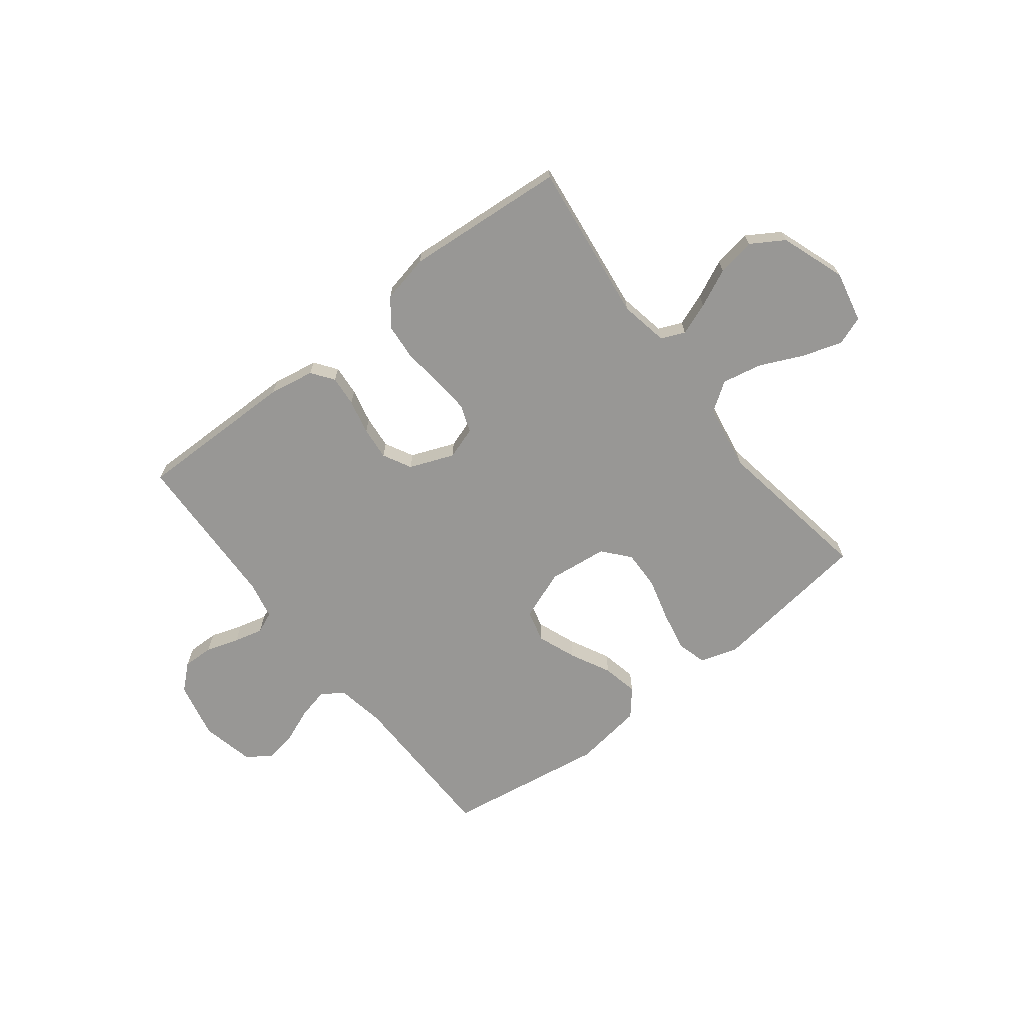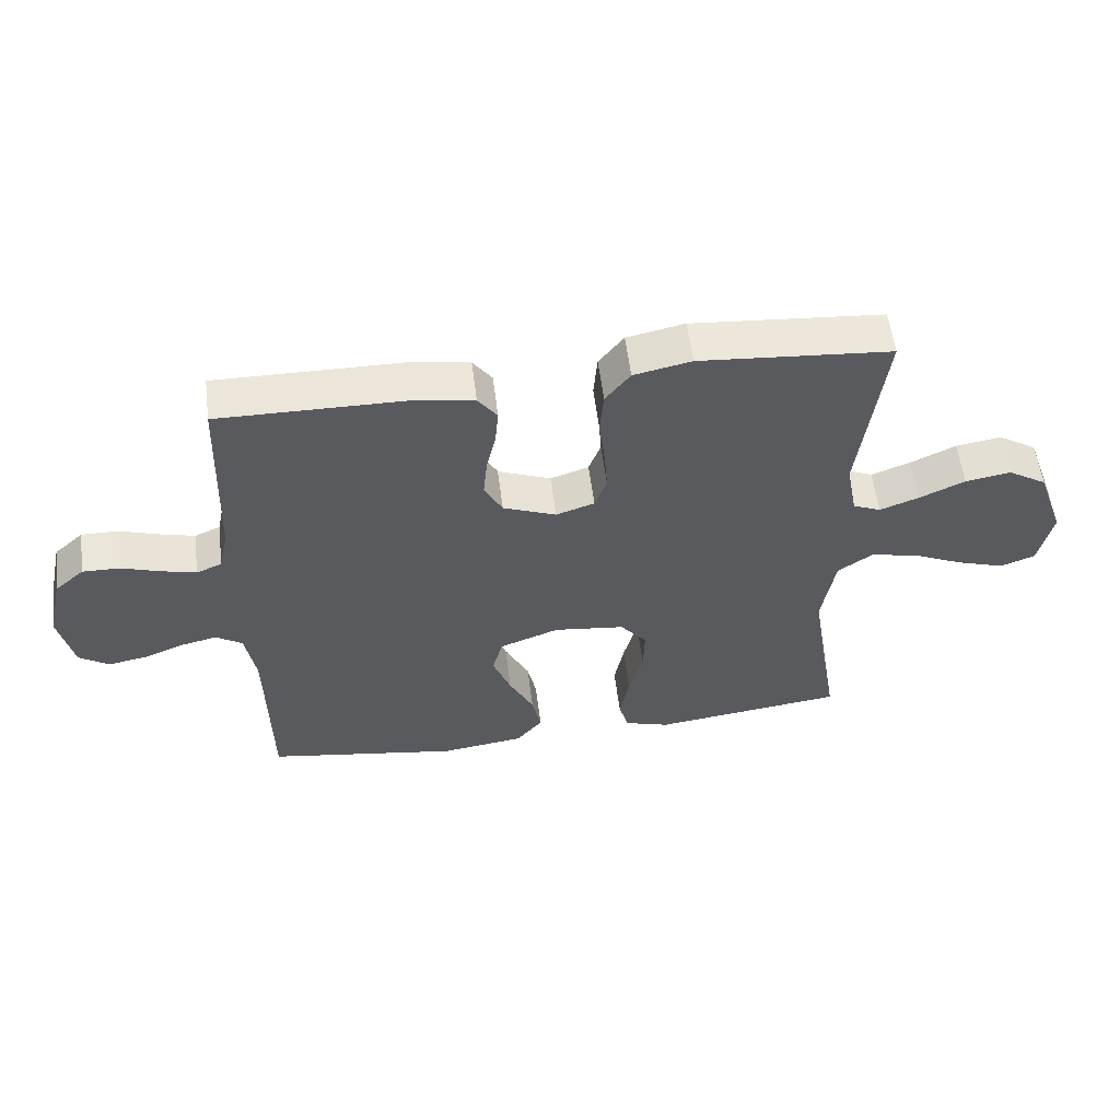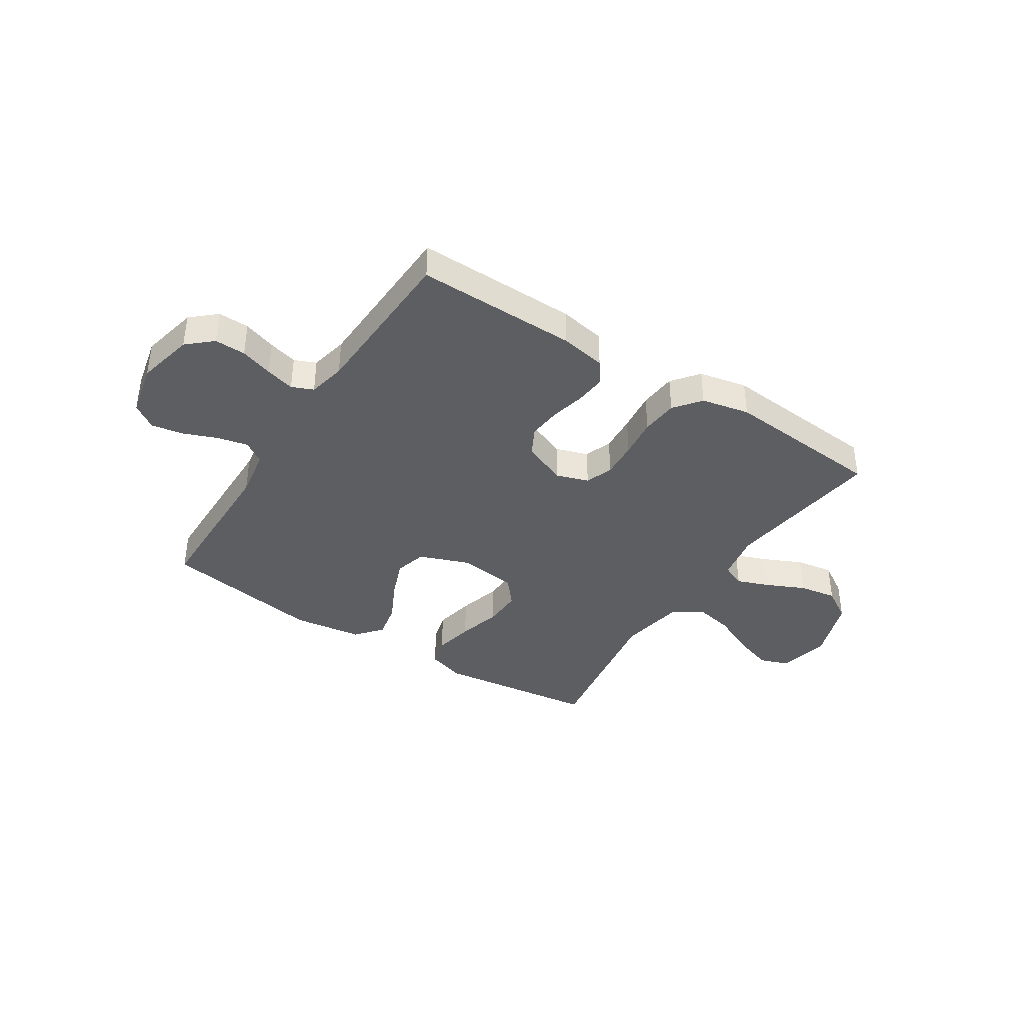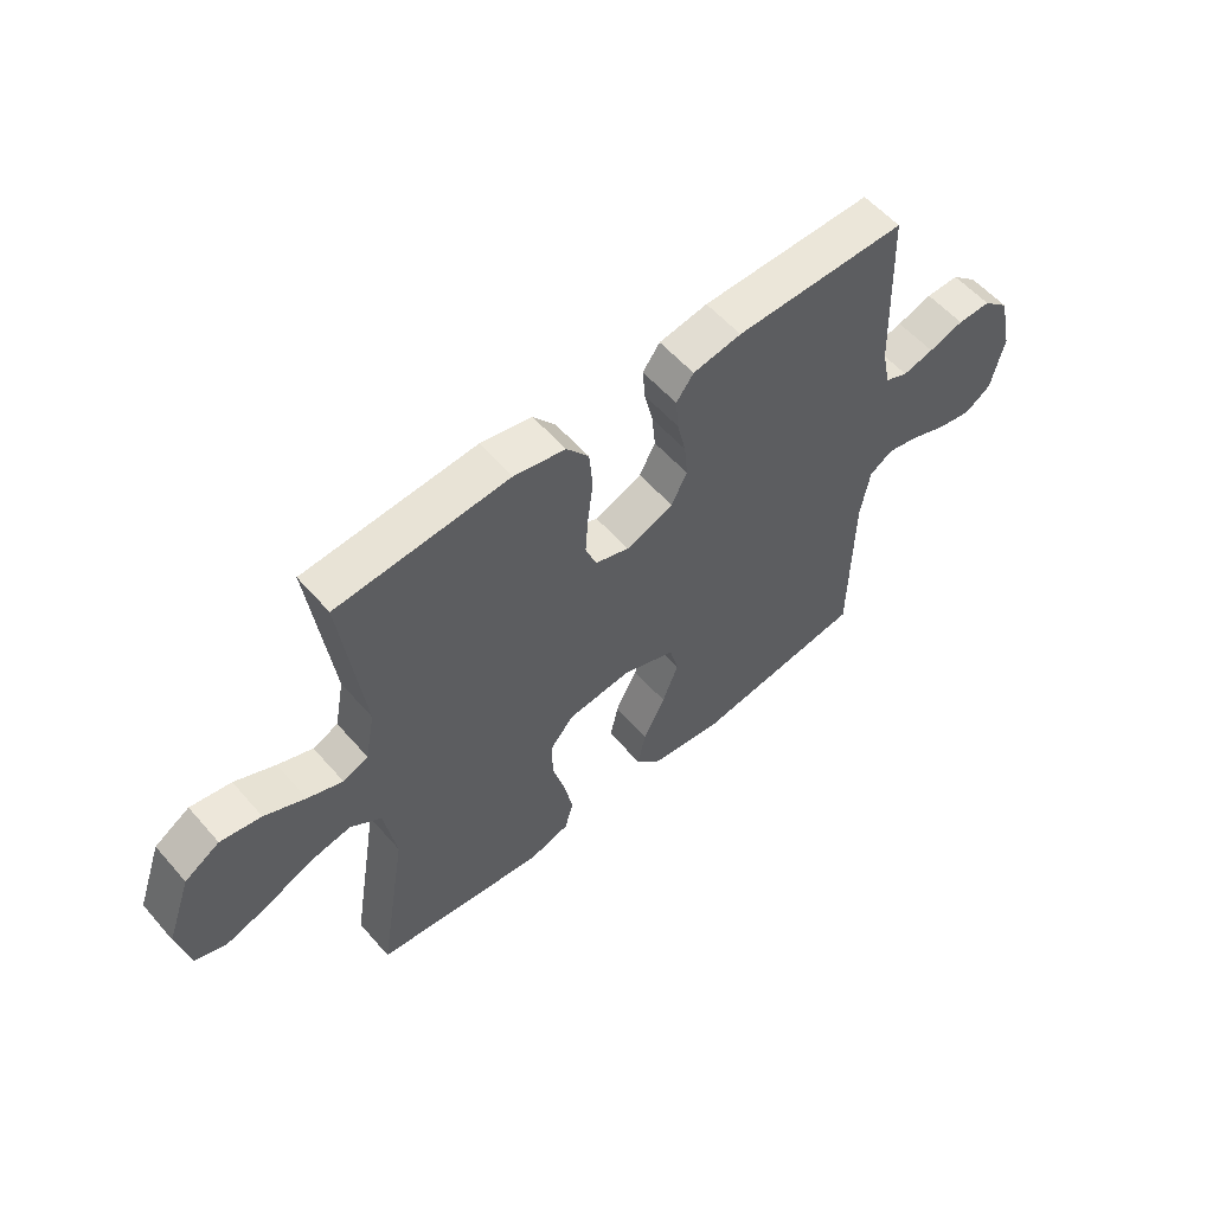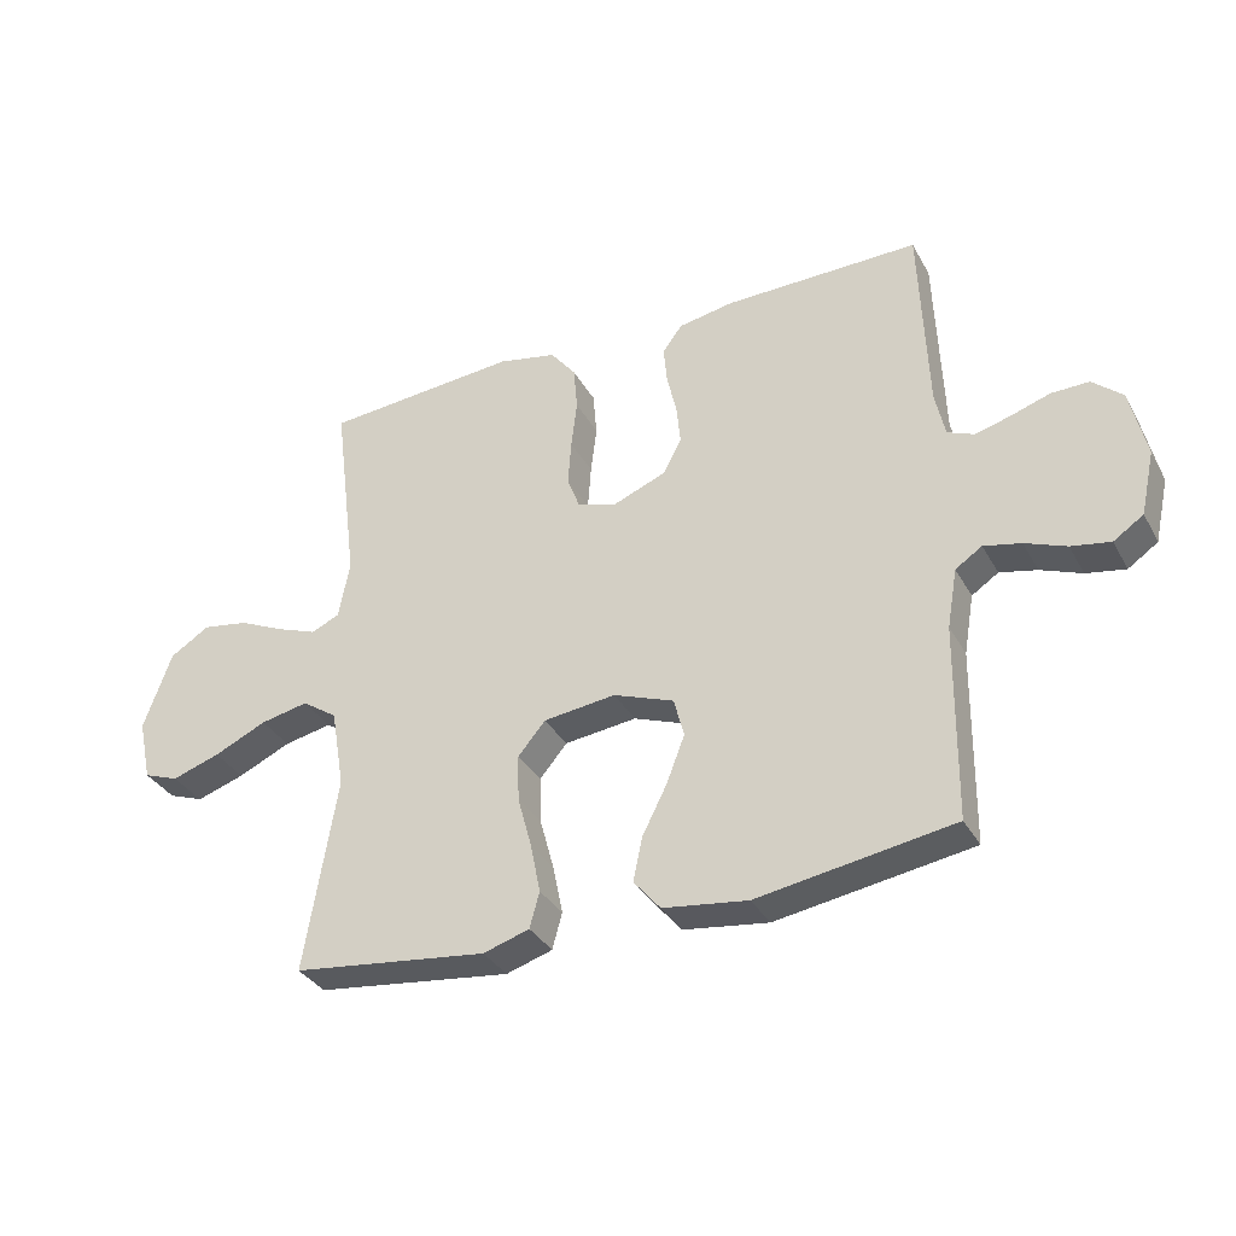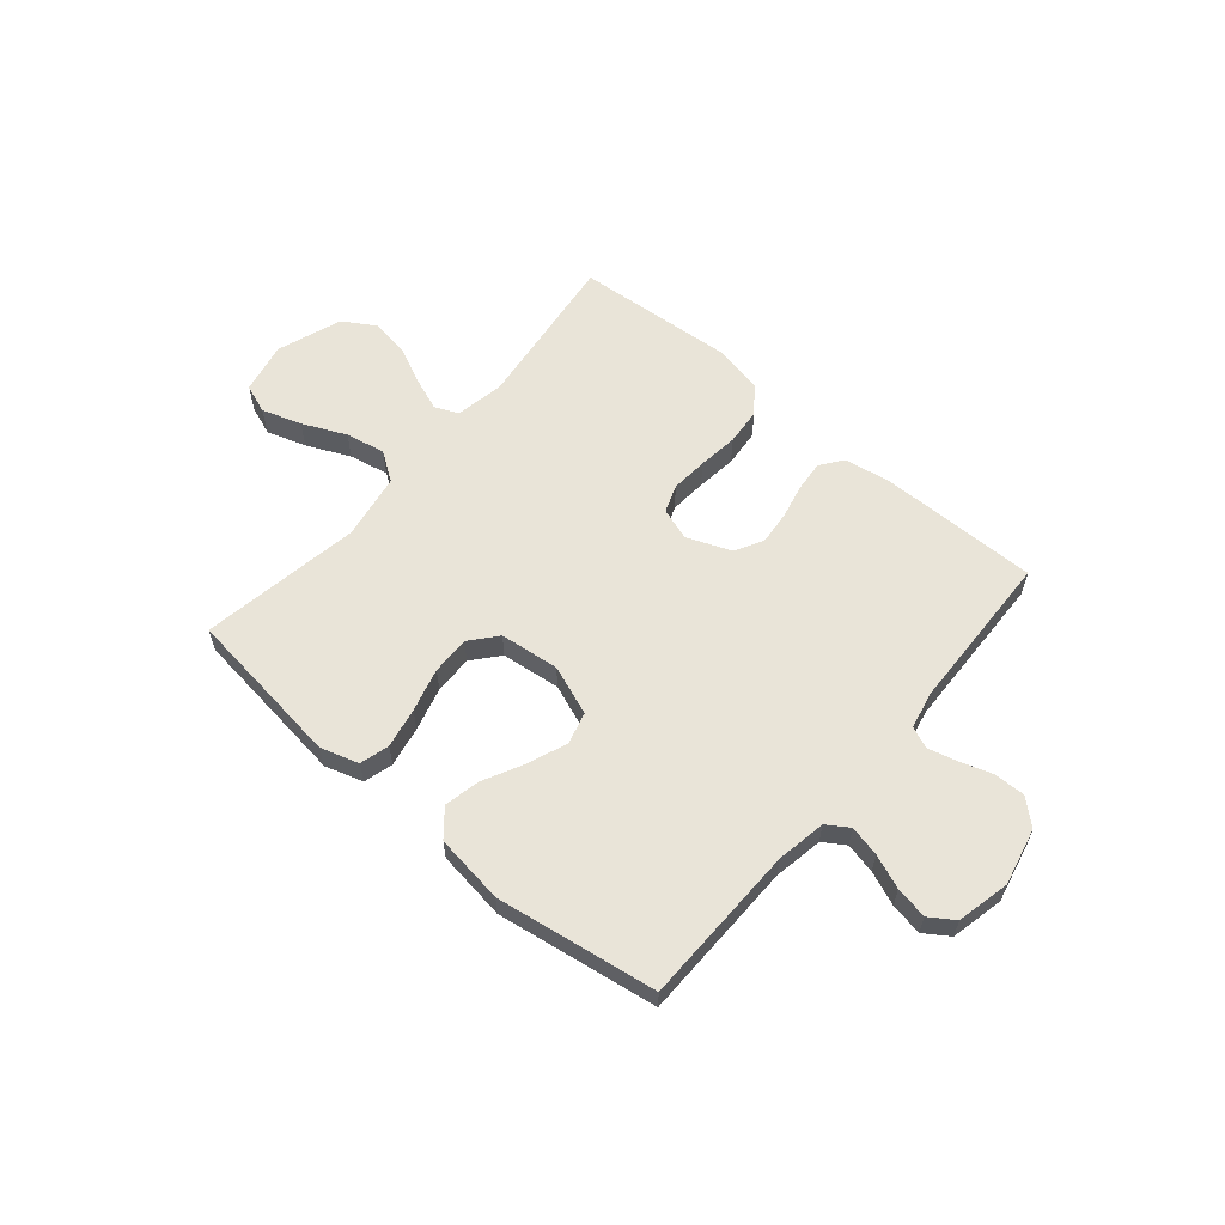
<metadata>
{"format":"obj","ext":"obj","renderer":"f3d","projection":"perspective","resolution":1024,"background":"white","views":[{"elev":-68.2,"azim":37.9,"up":"+Y"},{"elev":56.5,"azim":-7.1,"up":"+Z"},{"elev":-39.0,"azim":-32.9,"up":"+Y"},{"elev":56.7,"azim":139.5,"up":"+Z"},{"elev":-34.3,"azim":-154.5,"up":"+Z"},{"elev":60.1,"azim":-139.6,"up":"+Y"}]}
</metadata>
<code>
v -0.5 0.07 0.5
v -0.2 0.07 0.497
v -0.115 0.07 0.482
v -0.085 0.07 0.441
v -0.09 0.07 0.384
v -0.105 0.07 0.319
v -0.111 0.07 0.257
v -0.083 0.07 0.204
v 0 0.07 0.171
v 0.06 0.07 0.191
v 0.079 0.07 0.242
v 0.074 0.07 0.311
v 0.065 0.07 0.386
v 0.071 0.07 0.455
v 0.11 0.07 0.505
v 0.2 0.07 0.524
v 0.5 0.07 0.5
v 0.462 0.07 0.2
v 0.479 0.07 0.11
v 0.523 0.07 0.091
v 0.584 0.07 0.114
v 0.655 0.07 0.147
v 0.726 0.07 0.159
v 0.787 0.07 0.121
v 0.83 0.07 0
v 0.809 0.07 -0.096
v 0.755 0.07 -0.116
v 0.681 0.07 -0.092
v 0.6 0.07 -0.055
v 0.526 0.07 -0.04
v 0.472 0.07 -0.077
v 0.451 0.07 -0.2
v 0.5 0.07 -0.5
v 0.2 0.07 -0.538
v 0.129 0.07 -0.516
v 0.114 0.07 -0.461
v 0.129 0.07 -0.386
v 0.151 0.07 -0.305
v 0.153 0.07 -0.233
v 0.111 0.07 -0.183
v 0 0.07 -0.17
v -0.093 0.07 -0.205
v -0.109 0.07 -0.265
v -0.081 0.07 -0.338
v -0.043 0.07 -0.413
v -0.029 0.07 -0.48
v -0.07 0.07 -0.529
v -0.2 0.07 -0.547
v -0.5 0.07 -0.5
v -0.504 0.07 -0.2
v -0.52 0.07 -0.108
v -0.561 0.07 -0.081
v -0.618 0.07 -0.094
v -0.681 0.07 -0.119
v -0.741 0.07 -0.13
v -0.787 0.07 -0.099
v -0.809 0.07 0
v -0.785 0.07 0.107
v -0.739 0.07 0.148
v -0.681 0.07 0.147
v -0.62 0.07 0.127
v -0.566 0.07 0.113
v -0.526 0.07 0.13
v -0.511 0.07 0.2
v -0.5 0 0.5
v -0.2 0 0.497
v -0.115 0 0.482
v -0.085 0 0.441
v -0.09 0 0.384
v -0.105 0 0.319
v -0.111 0 0.257
v -0.083 0 0.204
v 0 0 0.171
v 0.06 0 0.191
v 0.079 0 0.242
v 0.074 0 0.311
v 0.065 0 0.386
v 0.071 0 0.455
v 0.11 0 0.505
v 0.2 0 0.524
v 0.5 0 0.5
v 0.462 0 0.2
v 0.479 0 0.11
v 0.523 0 0.091
v 0.584 0 0.114
v 0.655 0 0.147
v 0.726 0 0.159
v 0.787 0 0.121
v 0.83 0 0
v 0.809 0 -0.096
v 0.755 0 -0.116
v 0.681 0 -0.092
v 0.6 0 -0.055
v 0.526 0 -0.04
v 0.472 0 -0.077
v 0.451 0 -0.2
v 0.5 0 -0.5
v 0.2 0 -0.538
v 0.129 0 -0.516
v 0.114 0 -0.461
v 0.129 0 -0.386
v 0.151 0 -0.305
v 0.153 0 -0.233
v 0.111 0 -0.183
v 0 0 -0.17
v -0.093 0 -0.205
v -0.109 0 -0.265
v -0.081 0 -0.338
v -0.043 0 -0.413
v -0.029 0 -0.48
v -0.07 0 -0.529
v -0.2 0 -0.547
v -0.5 0 -0.5
v -0.504 0 -0.2
v -0.52 0 -0.108
v -0.561 0 -0.081
v -0.618 0 -0.094
v -0.681 0 -0.119
v -0.741 0 -0.13
v -0.787 0 -0.099
v -0.809 0 0
v -0.785 0 0.107
v -0.739 0 0.148
v -0.681 0 0.147
v -0.62 0 0.127
v -0.566 0 0.113
v -0.526 0 0.13
v -0.511 0 0.2
f 58 59 60 61
f 58 61 62
f 57 58 62
f 56 57 62 63
f 53 54 55 56
f 52 53 56 63
f 47 48 49 50
f 47 50 51
f 44 45 46 47
f 43 44 47 51
f 42 43 51 52
f 35 36 37 38
f 33 34 35 38
f 32 33 38 39
f 31 32 39 40
f 26 27 28 29
f 26 29 30
f 25 26 30
f 24 25 30
f 21 22 23 24
f 20 21 24 30
f 19 20 30 31
f 15 16 17 18
f 12 13 14 15
f 11 12 15 18
f 10 11 18 19
f 3 4 5 6
f 3 6 7
f 64 1 2 3
f 64 3 7
f 63 64 7 8
f 41 42 52 63
f 41 63 8 9
f 19 31 40 41
f 9 10 19 41
f 125 124 123 122
f 126 125 122
f 126 122 121
f 127 126 121 120
f 120 119 118 117
f 127 120 117 116
f 114 113 112 111
f 115 114 111
f 111 110 109 108
f 115 111 108 107
f 116 115 107 106
f 102 101 100 99
f 102 99 98 97
f 103 102 97 96
f 104 103 96 95
f 93 92 91 90
f 94 93 90
f 94 90 89
f 94 89 88
f 88 87 86 85
f 94 88 85 84
f 95 94 84 83
f 82 81 80 79
f 79 78 77 76
f 82 79 76 75
f 83 82 75 74
f 70 69 68 67
f 71 70 67
f 67 66 65 128
f 71 67 128
f 72 71 128 127
f 127 116 106 105
f 73 72 127 105
f 105 104 95 83
f 105 83 74 73
f 1 65 66 2
f 2 66 67 3
f 3 67 68 4
f 4 68 69 5
f 5 69 70 6
f 6 70 71 7
f 7 71 72 8
f 8 72 73 9
f 9 73 74 10
f 10 74 75 11
f 11 75 76 12
f 12 76 77 13
f 13 77 78 14
f 14 78 79 15
f 15 79 80 16
f 16 80 81 17
f 17 81 82 18
f 18 82 83 19
f 19 83 84 20
f 20 84 85 21
f 21 85 86 22
f 22 86 87 23
f 23 87 88 24
f 24 88 89 25
f 25 89 90 26
f 26 90 91 27
f 27 91 92 28
f 28 92 93 29
f 29 93 94 30
f 30 94 95 31
f 31 95 96 32
f 32 96 97 33
f 33 97 98 34
f 34 98 99 35
f 35 99 100 36
f 36 100 101 37
f 37 101 102 38
f 38 102 103 39
f 39 103 104 40
f 40 104 105 41
f 41 105 106 42
f 42 106 107 43
f 43 107 108 44
f 44 108 109 45
f 45 109 110 46
f 46 110 111 47
f 47 111 112 48
f 48 112 113 49
f 49 113 114 50
f 50 114 115 51
f 51 115 116 52
f 52 116 117 53
f 53 117 118 54
f 54 118 119 55
f 55 119 120 56
f 56 120 121 57
f 57 121 122 58
f 58 122 123 59
f 59 123 124 60
f 60 124 125 61
f 61 125 126 62
f 62 126 127 63
f 63 127 128 64
f 64 128 65 1

</code>
